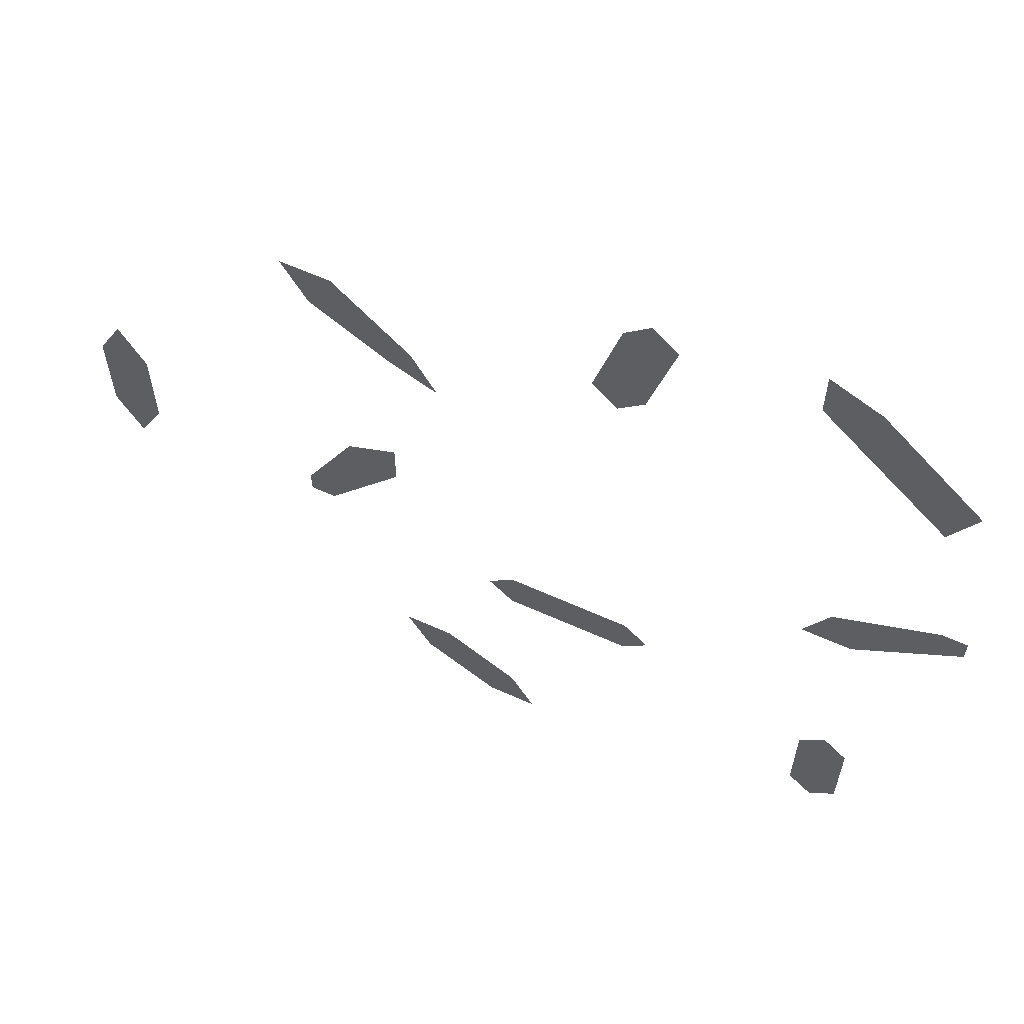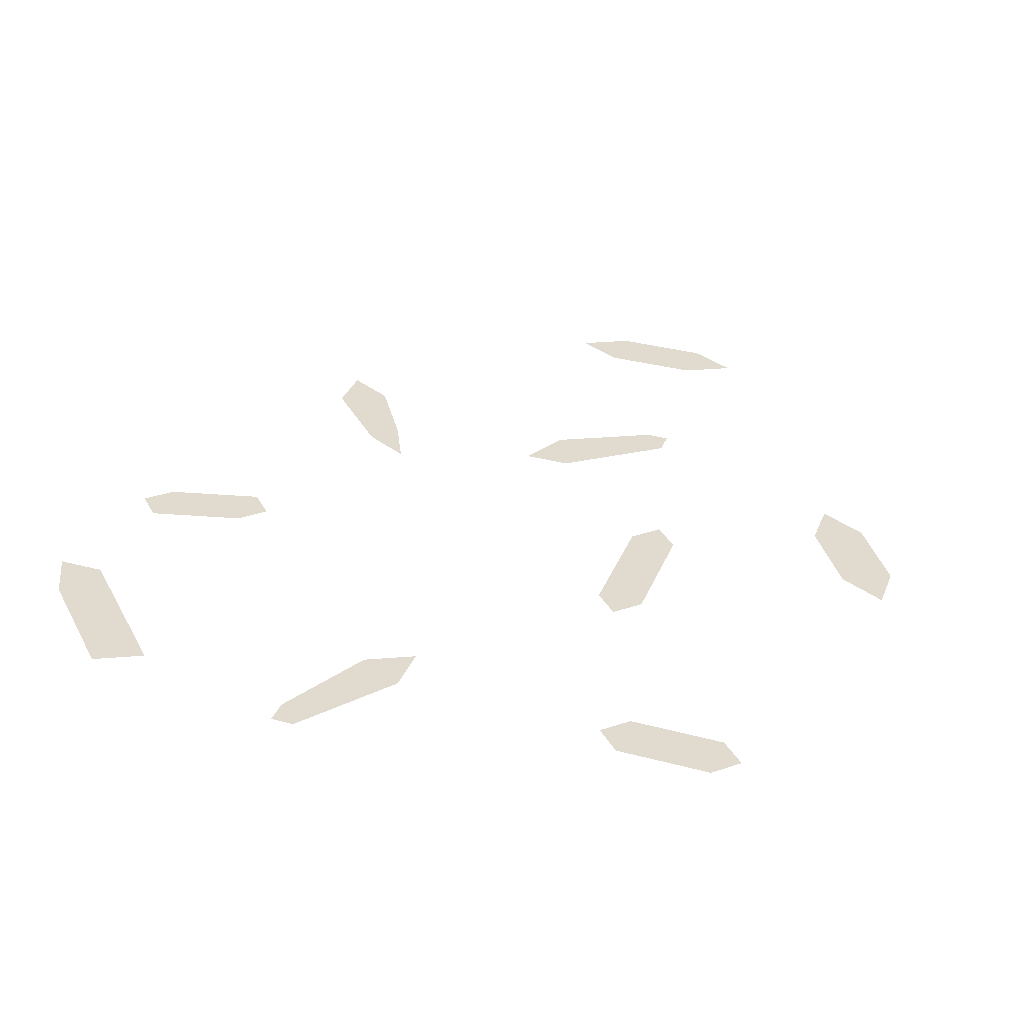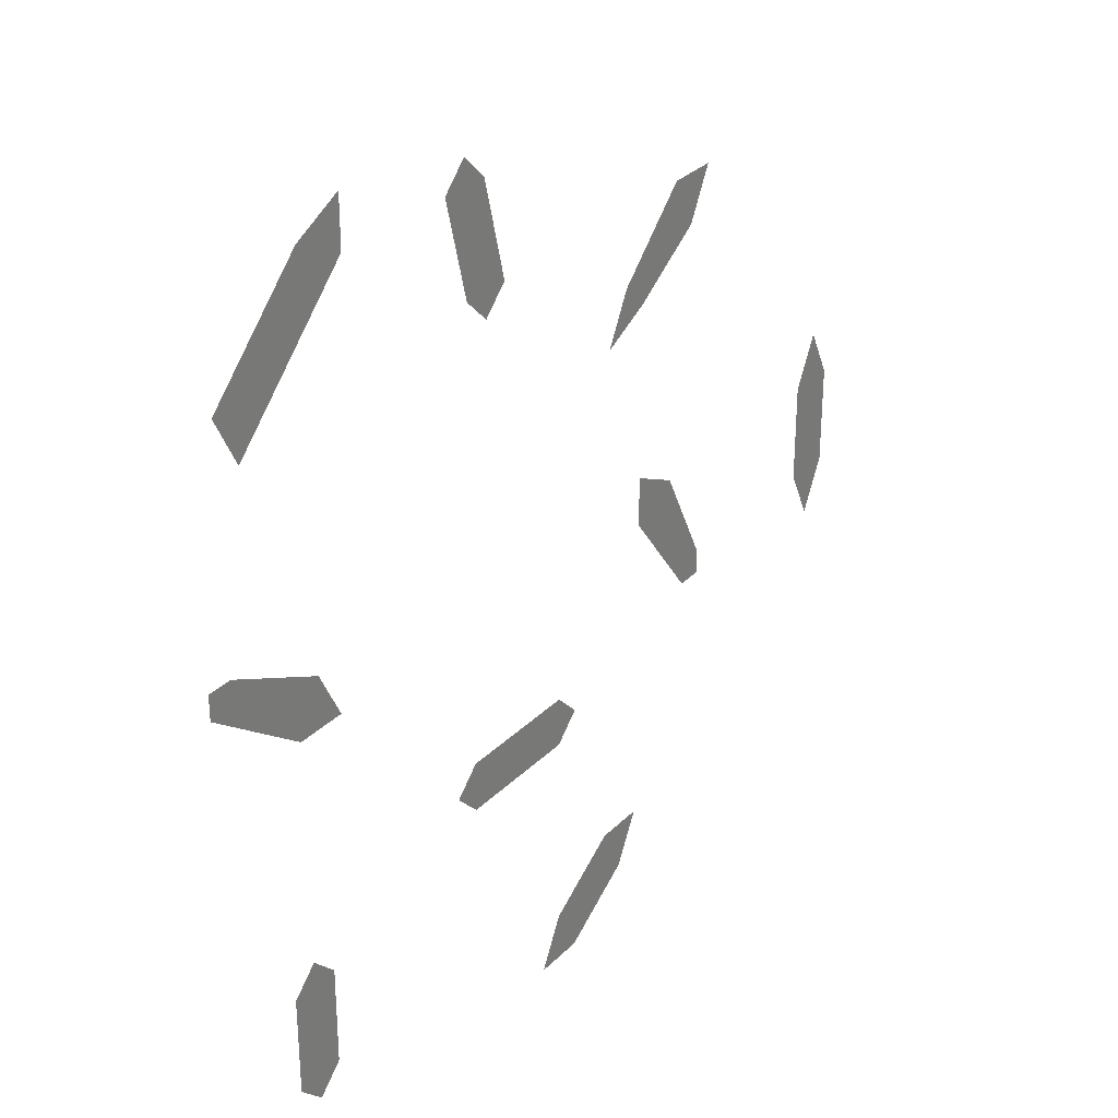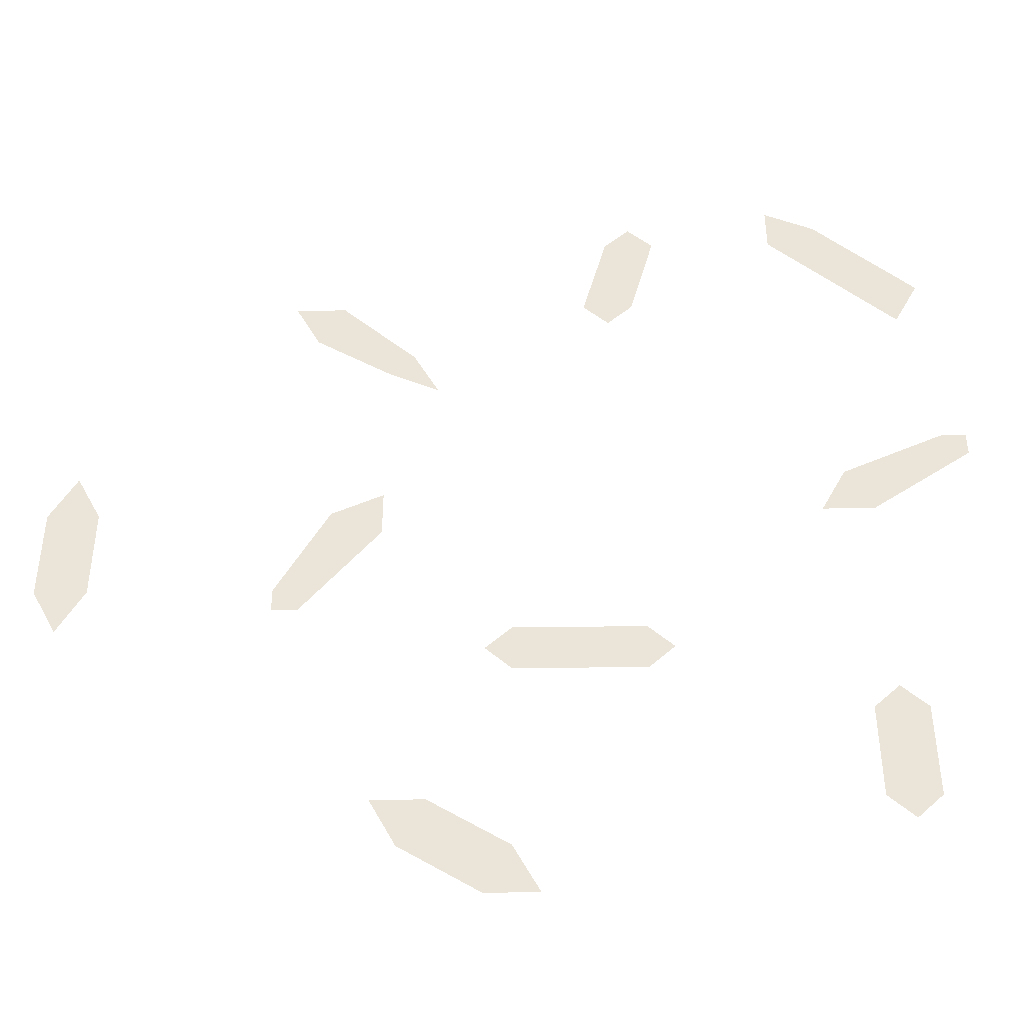
<metadata>
{"format":"obj","ext":"obj","renderer":"f3d","projection":"perspective","resolution":1024,"background":"white","views":[{"elev":62.7,"azim":24.5,"up":"+Z"},{"elev":33.5,"azim":110.2,"up":"+Y"},{"elev":31.1,"azim":126.0,"up":"+Z"},{"elev":-44.6,"azim":0.9,"up":"+Z"}]}
</metadata>
<code>
v -0.1719 0 -0.03125
v -0.1562 0 -0.03125
v -0.1562 0 0
v -0.1719 0 0
v -0.1641 0 0.01562
v -0.1641 0 -0.04688
v -0.07031 0 0.0625
v -0.0625 0 0.07031
v -0.08594 0 0.09375
v -0.09375 0 0.07812
v -0.1016 0 0.09375
v -0.05469 0 0.05469
v -0.1016 0 -0.03125
v -0.09375 0 -0.03906
v -0.07031 0 -0.007812
v -0.08594 0 0
v -0.07031 0 0.007812
v -0.1016 0 -0.03906
v 0.07031 0 -0.1094
v 0.08594 0 -0.1094
v 0.08594 0 -0.07812
v 0.07031 0 -0.07812
v 0.07812 0 -0.07031
v 0.07812 0 -0.1172
v -0.03906 0 -0.1406
v -0.03125 0 -0.125
v -0.05469 0 -0.1094
v -0.0625 0 -0.125
v -0.07031 0 -0.1094
v -0.02344 0 -0.1406
v 0.007812 0 -0.0625
v 0.007812 0 -0.04688
v -0.03125 0 -0.04688
v -0.03125 0 -0.0625
v -0.03906 0 -0.05469
v 0.01562 0 -0.05469
v 0.07031 0 0.01562
v 0.07812 0 0
v 0.1094 0 0.02344
v 0.1016 0 0.03125
v 0.1094 0 0.03125
v 0.0625 0 0
v -0.007812 0 0.09375
v 0.007812 0 0.09375
v 0.01562 0 0.125
v 0 0 0.125
v 0.007812 0 0.1328
v 0 0 0.08594
v 0.08594 0 0.09375
v 0.1016 0 0.1016
v 0.07031 0 0.1328
v 0.05469 0 0.125
v 0.05469 0 0.1406
v 0.09375 0 0.08594
f 1 2 3
f 1 3 4
f 4 3 5
f 1 6 2
f 7 8 9
f 7 9 10
f 10 9 11
f 7 12 8
f 13 14 15
f 13 15 16
f 16 15 17
f 13 18 14
f 19 20 21
f 19 21 22
f 22 21 23
f 19 24 20
f 25 26 27
f 25 27 28
f 28 27 29
f 25 30 26
f 31 32 33
f 31 33 34
f 34 33 35
f 31 36 32
f 37 38 39
f 37 39 40
f 40 39 41
f 37 42 38
f 43 44 45
f 43 45 46
f 46 45 47
f 43 48 44
f 49 50 51
f 49 51 52
f 52 51 53
f 49 54 50

</code>
